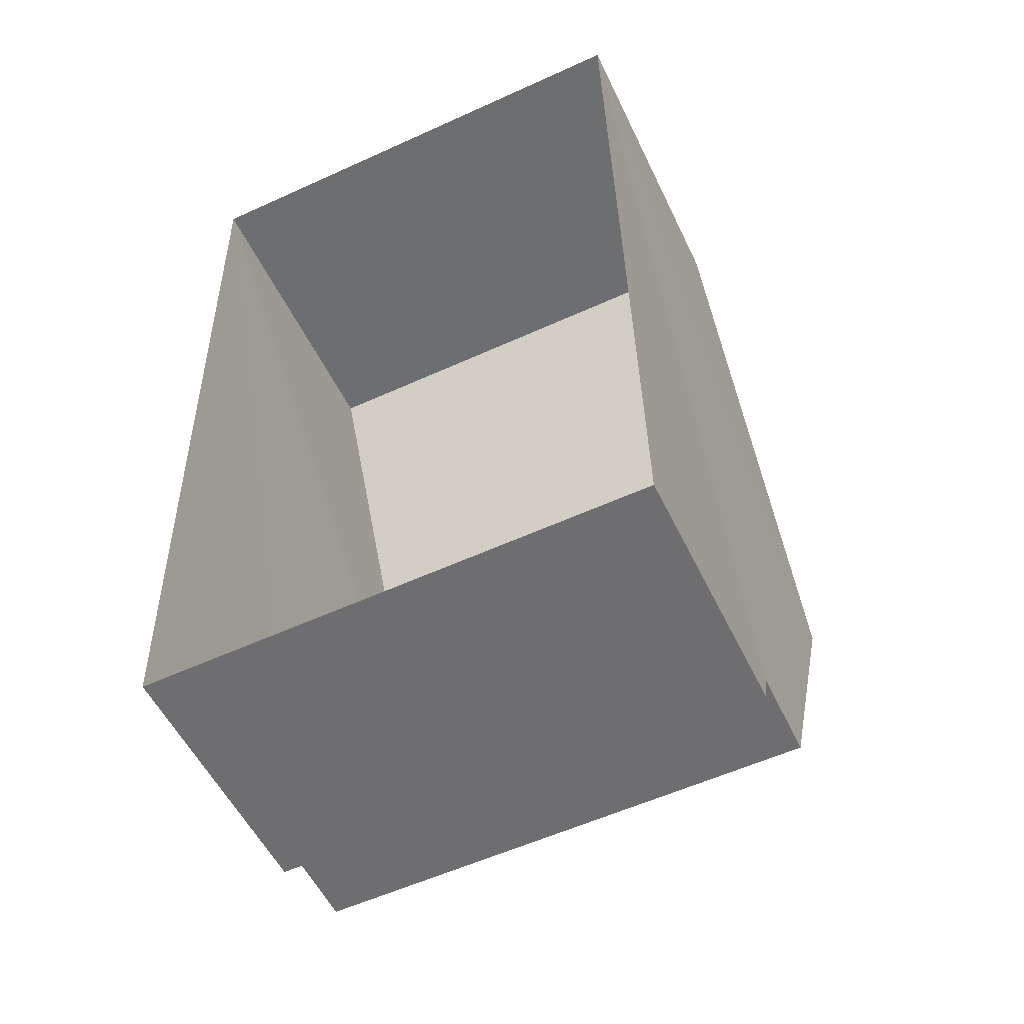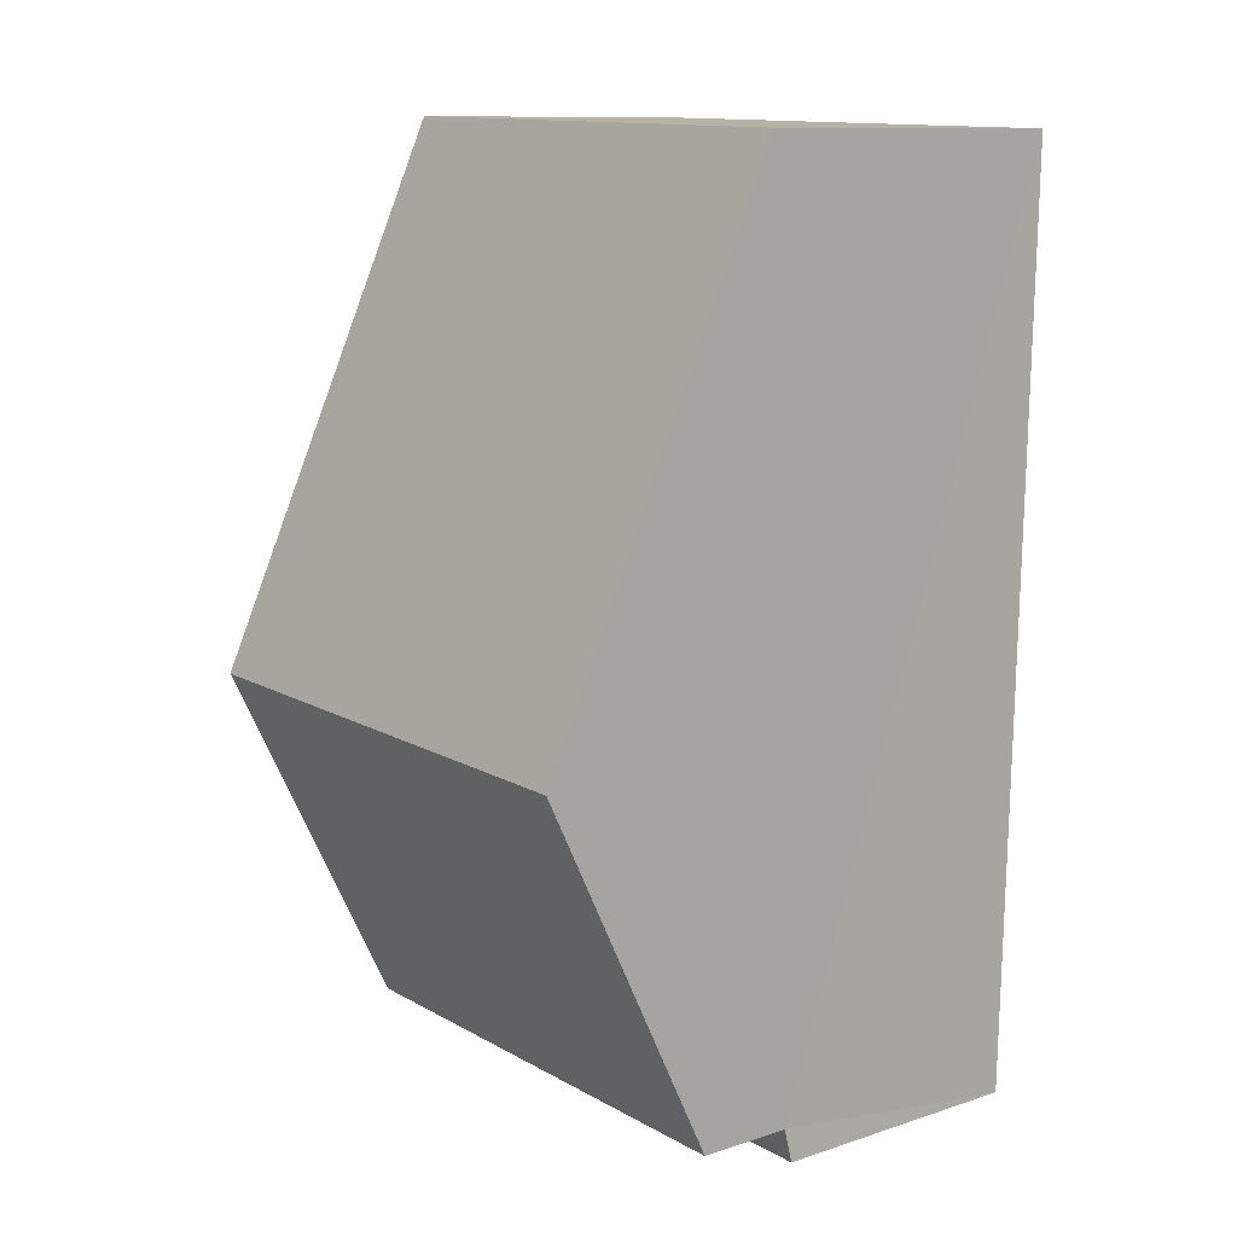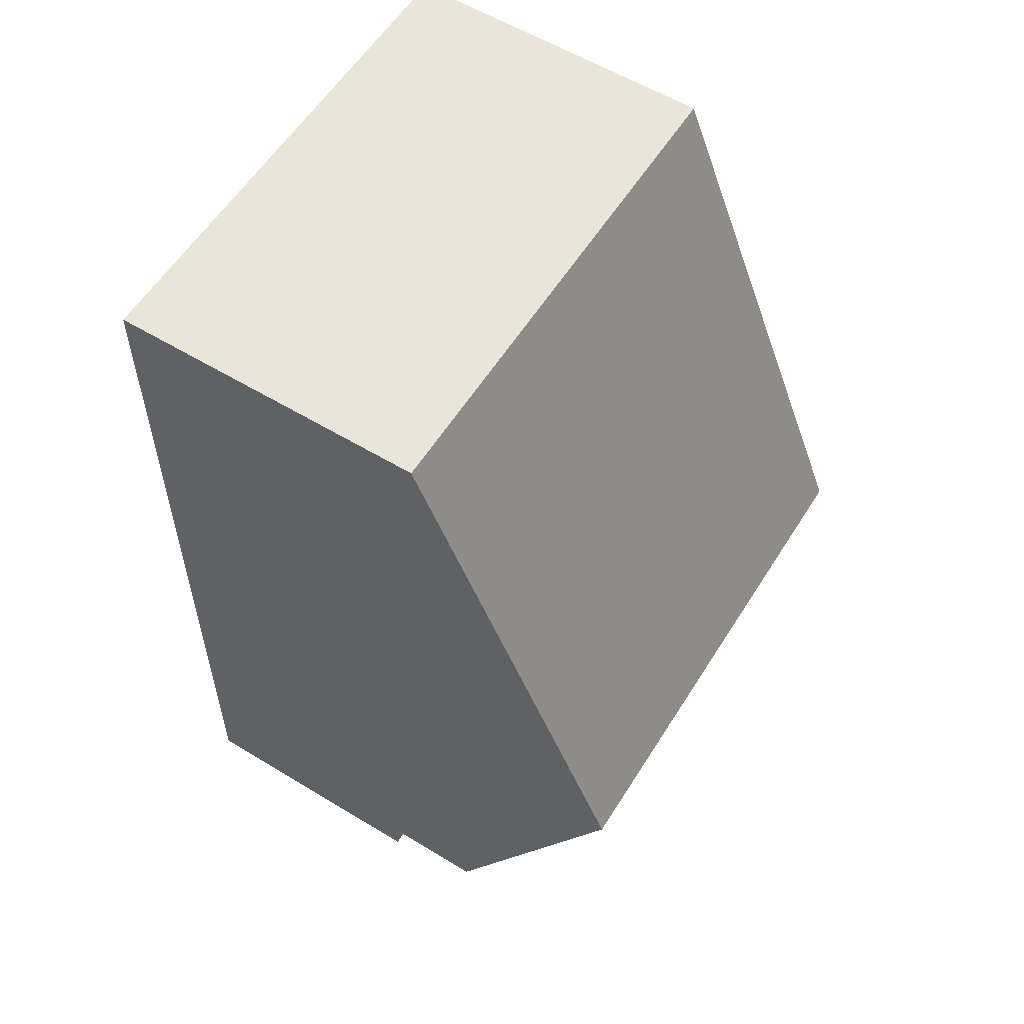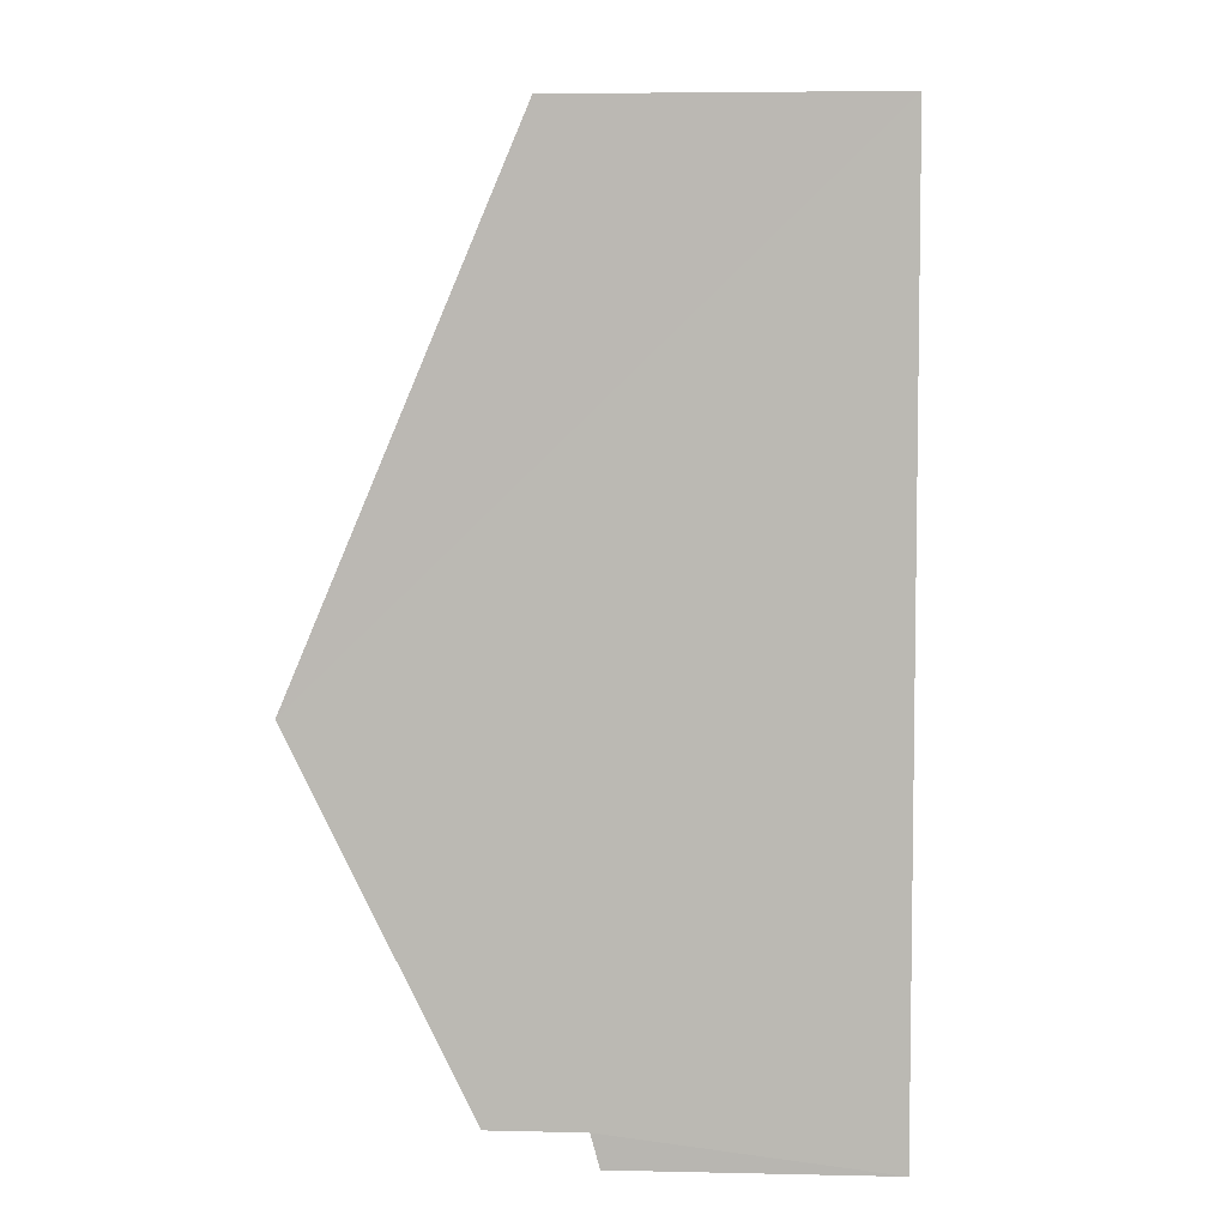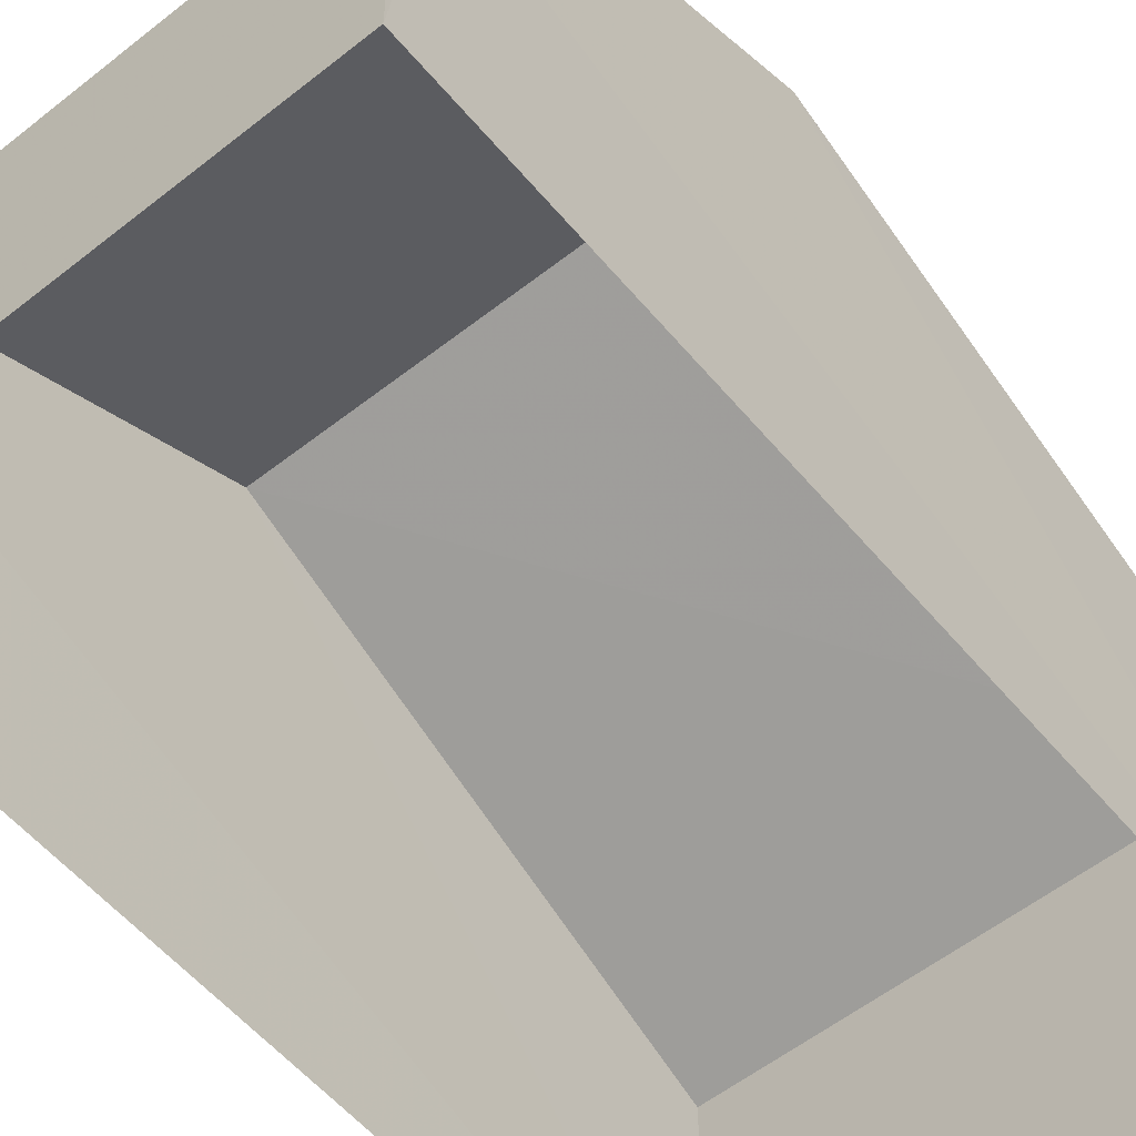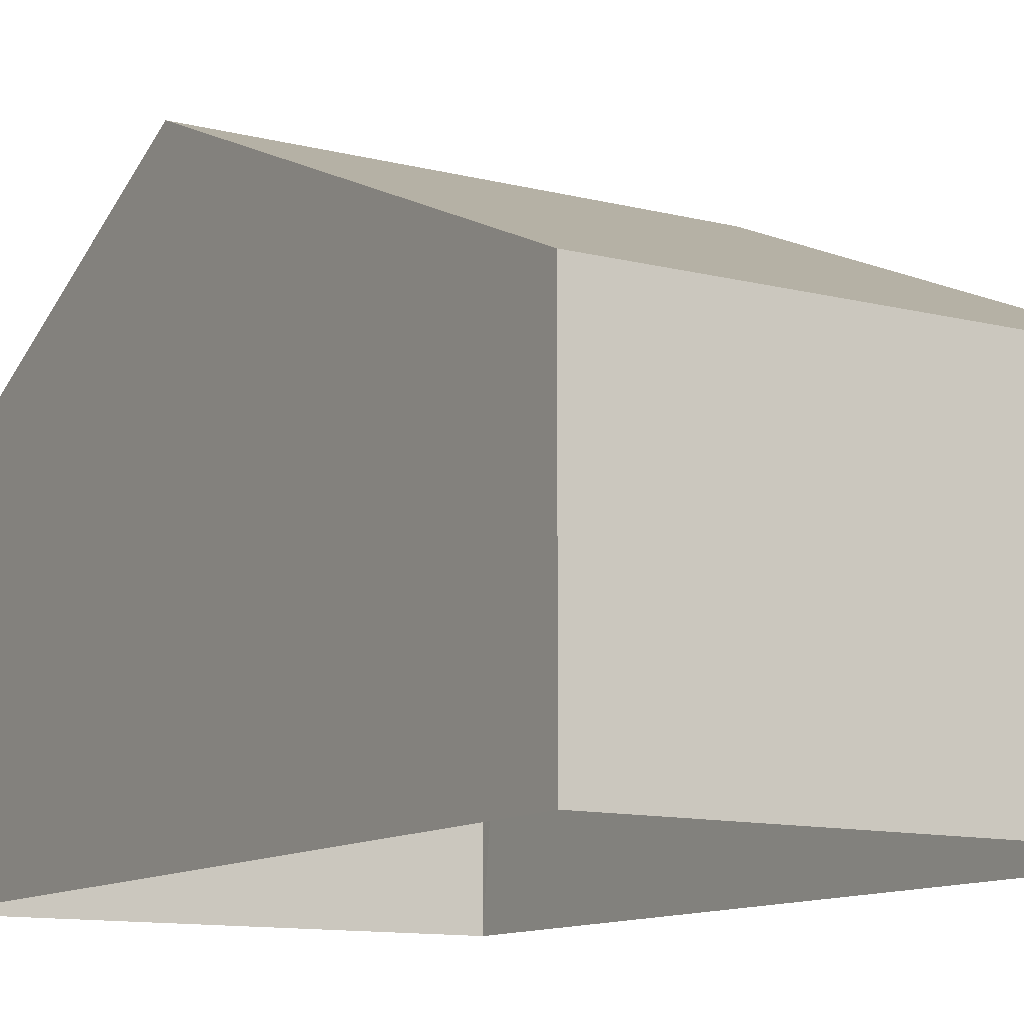
<metadata>
{"format":"obj","ext":"obj","renderer":"f3d","projection":"perspective","resolution":1024,"background":"white","views":[{"elev":-53.8,"azim":-154.6,"up":"+Y"},{"elev":11.3,"azim":51.7,"up":"+Y"},{"elev":59.7,"azim":-58.0,"up":"+Y"},{"elev":4.7,"azim":94.2,"up":"+Y"},{"elev":-56.4,"azim":38.2,"up":"+Z"},{"elev":-11.4,"azim":146.9,"up":"+Z"}]}
</metadata>
<code>
v -3.727e+05 -1.052e+05 24.23
v -3.727e+05 -1.052e+05 24.23
v -3.727e+05 -1.052e+05 24.23
v -3.727e+05 -1.052e+05 24.23
v -3.727e+05 -1.052e+05 33.27
v -3.727e+05 -1.052e+05 30.36
v -3.727e+05 -1.052e+05 33.27
v -3.727e+05 -1.052e+05 30.36
v -3.727e+05 -1.052e+05 29.54
v -3.727e+05 -1.052e+05 29.54
v -3.727e+05 -1.052e+05 28.79
v -3.727e+05 -1.052e+05 28.64
v -3.727e+05 -1.052e+05 28.64
v -3.727e+05 -1.052e+05 28.79
f 1 2 3
f 1 4 2
f 5 6 7
f 5 8 6
f 9 10 5
f 7 9 5
f 11 12 13
f 14 11 13
f 14 6 8
f 11 14 8
f 10 3 2
f 10 9 3
f 10 2 5
f 8 5 11
f 11 2 4
f 11 4 12
f 5 2 11
f 9 7 3
f 7 6 14
f 3 14 1
f 1 14 13
f 3 7 14
f 13 4 1
f 13 12 4

</code>
